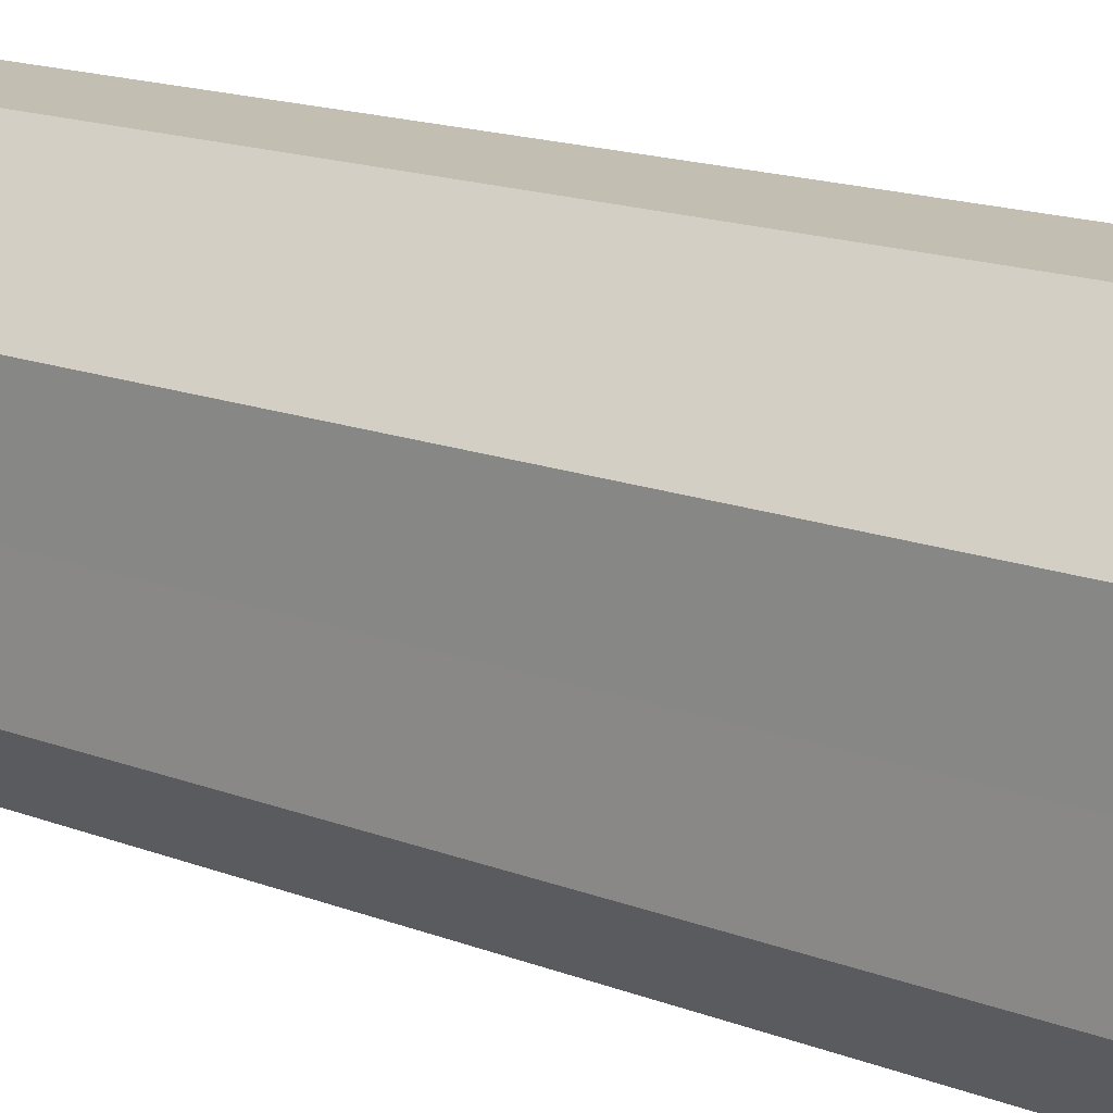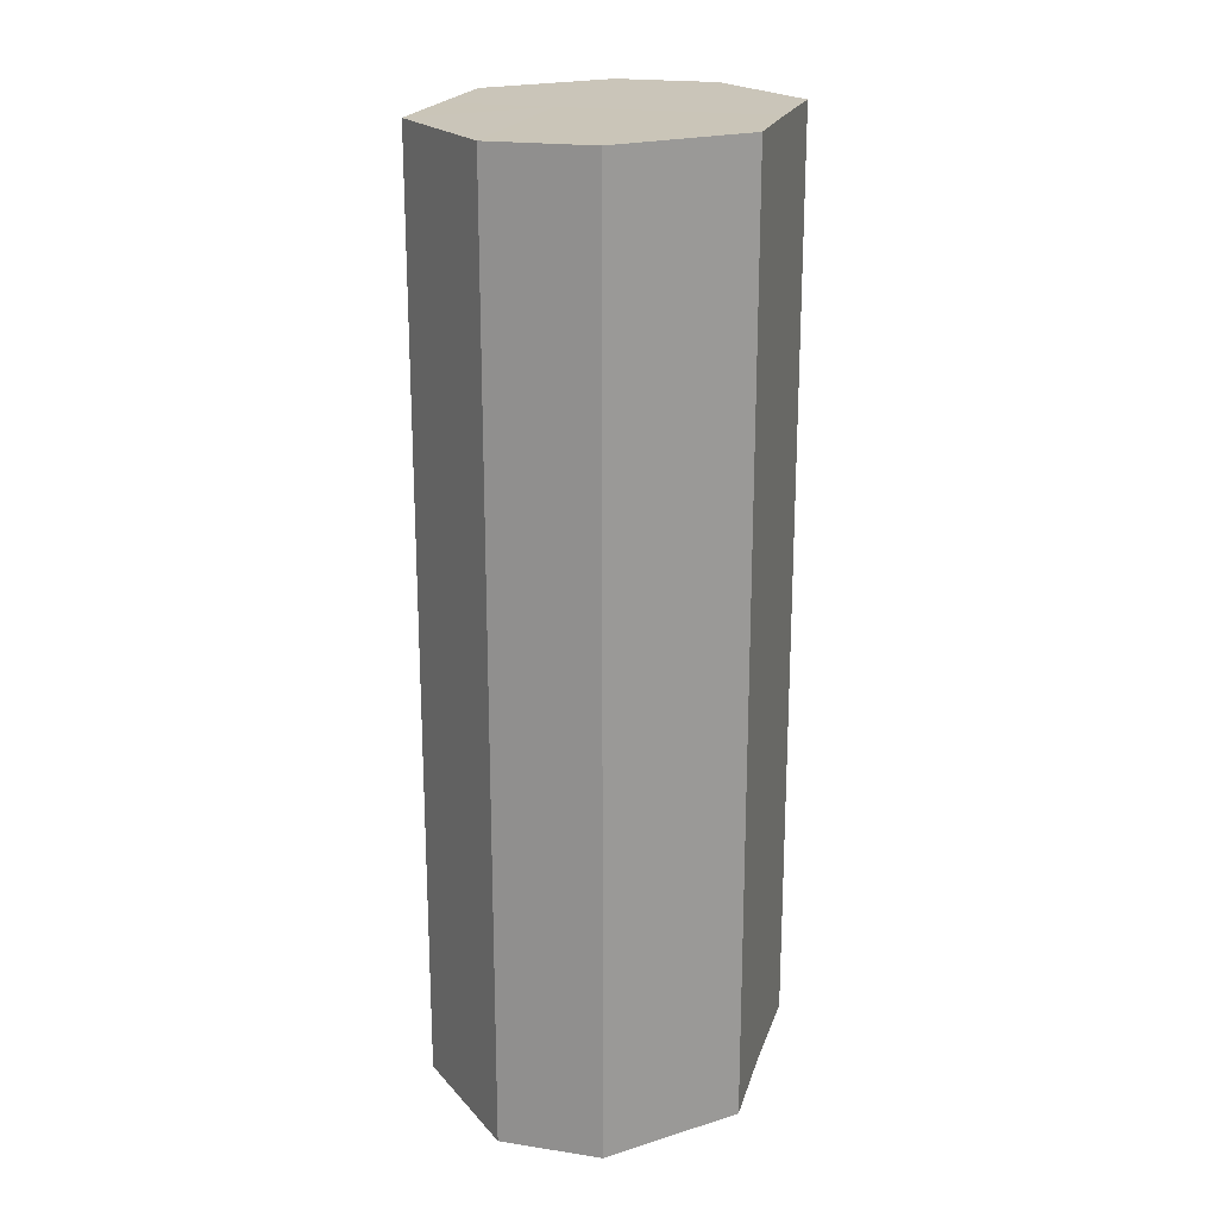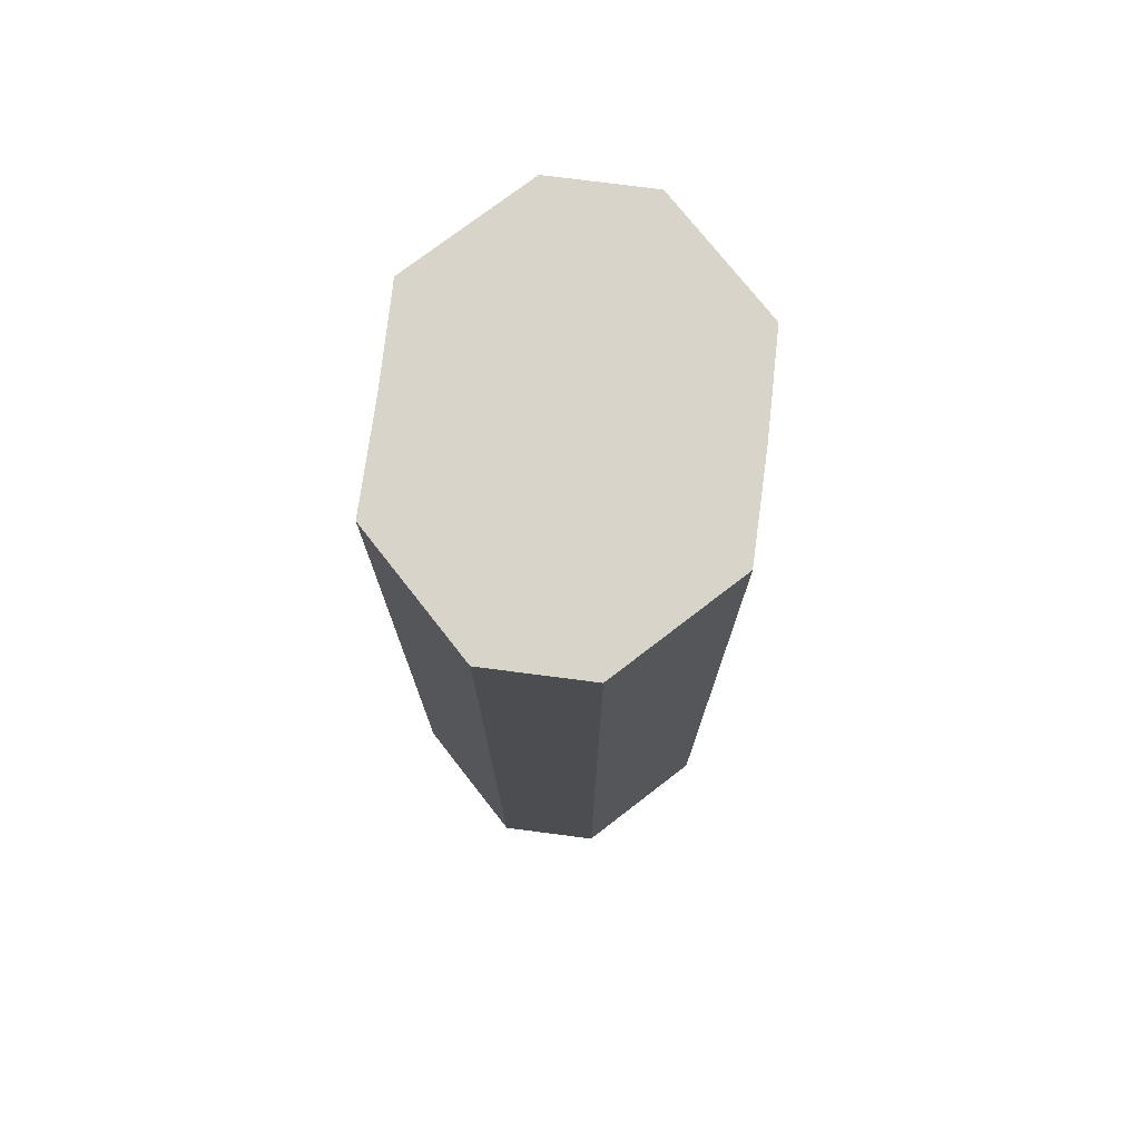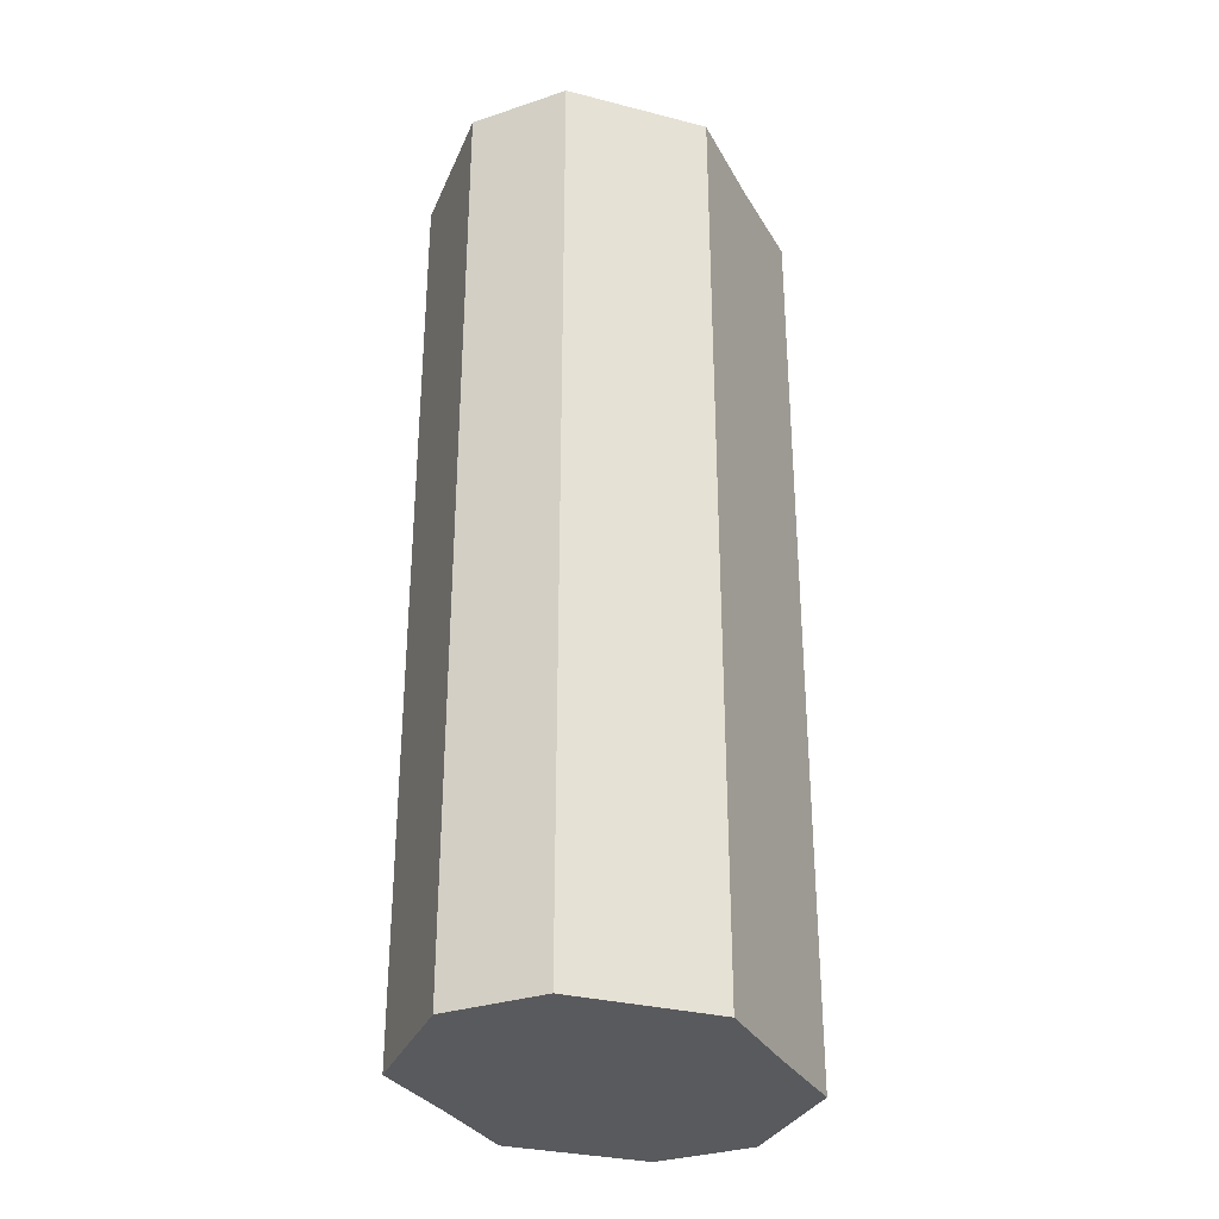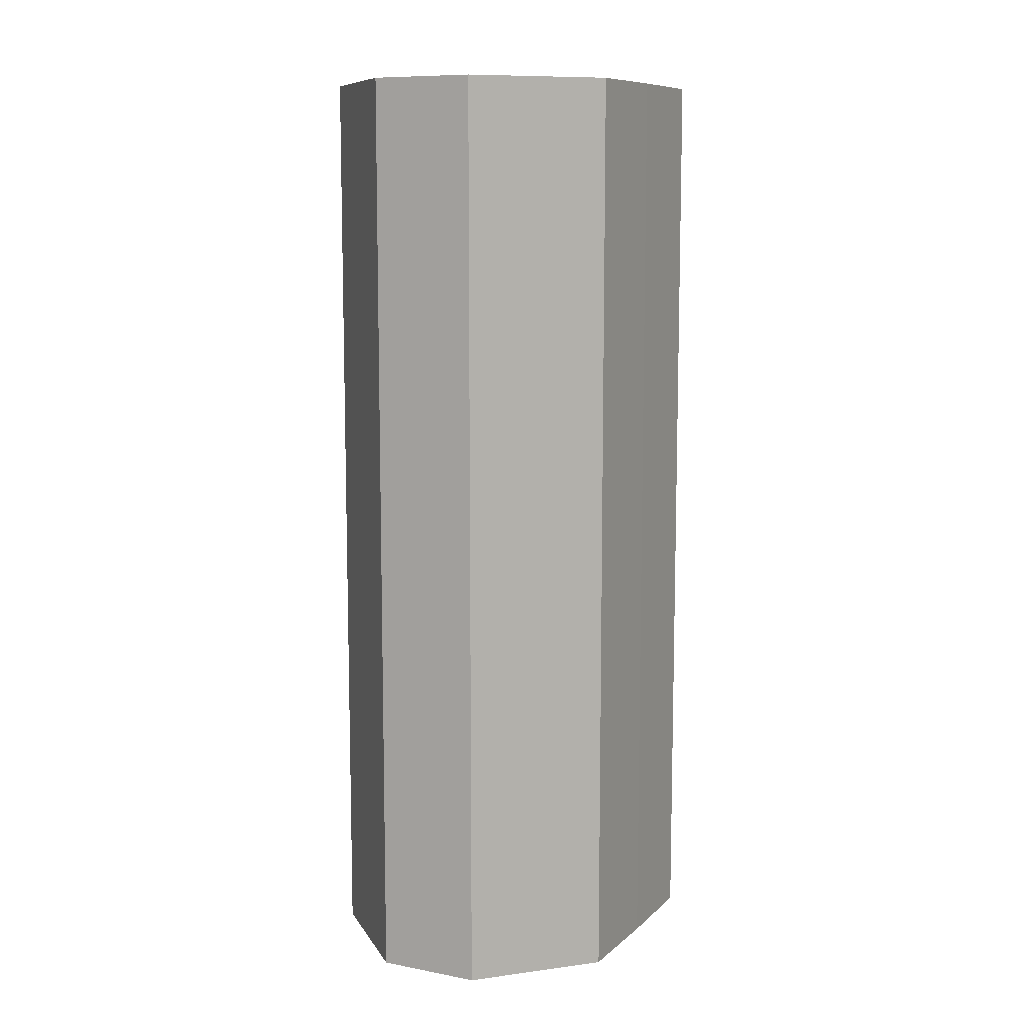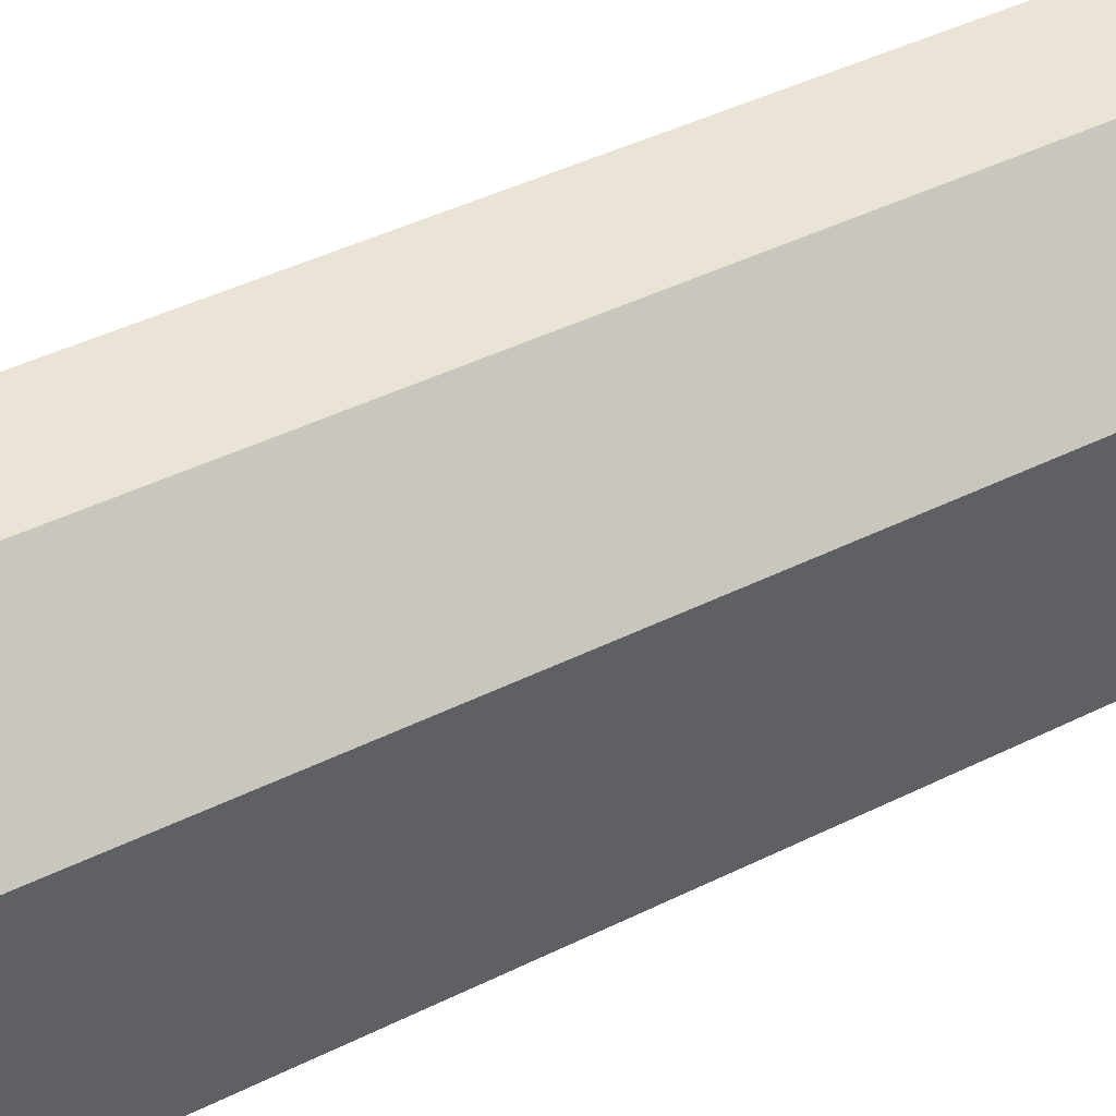
<metadata>
{"format":"obj","ext":"obj","renderer":"f3d","projection":"perspective","resolution":1024,"background":"white","views":[{"elev":17.5,"azim":-53.8,"up":"+Y"},{"elev":20.6,"azim":-164.5,"up":"+Z"},{"elev":75.2,"azim":7.1,"up":"+Z"},{"elev":-31.4,"azim":-155.0,"up":"+Z"},{"elev":9.6,"azim":26.1,"up":"+Z"},{"elev":43.5,"azim":-120.5,"up":"+Y"}]}
</metadata>
<code>
o 22397
v 2223 1868 14.99
v 2223 1868 14.99
v 2223 1868 14.9
v 2223 1868 14.99
v 2223 1868 14.9
v 2223 1868 14.99
v 2223 1868 14.9
v 2223 1868 14.99
v 2223 1868 14.9
v 2223 1868 14.99
v 2223 1868 14.9
v 2223 1868 14.99
v 2223 1868 14.9
v 2223 1868 14.99
v 2223 1868 14.9
v 2223 1868 14.99
v 2223 1868 14.9
v 2223 1868 14.99
v 2223 1868 14.9
v 2223 1868 14.9
v 2223 1868 14.9
v 2223 1868 14.99
v 2223 1868 14.9
v 2223 1868 14.99
v 2223 1868 14.9
v 2223 1868 14.9
v 2223 1868 14.99
v 2223 1868 14.9
v 2223 1868 14.99
v 2223 1868 14.99
v 2223 1868 14.9
v 2223 1868 14.9
v 2223 1868 14.99
v 2223 1868 14.9
v 2223 1868 14.99
v 2223 1868 14.99
v 2223 1868 14.9
v 2223 1868 14.9
v 2223 1868 14.99
v 2223 1868 14.99
v 2223 1868 14.99
v 2223 1868 14.99
v 2223 1868 14.99
v 2223 1868 14.99
v 2223 1868 14.99
v 2223 1868 14.99
v 2223 1868 14.99
v 2223 1868 14.99
v 2223 1868 14.99
v 2223 1868 14.99
v 2223 1868 14.99
v 2223 1868 14.9
v 2223 1868 14.9
v 2223 1868 14.9
v 2223 1868 14.9
v 2223 1868 14.9
v 2223 1868 14.9
v 2223 1868 14.9
v 2223 1868 14.9
v 2223 1868 14.9
v 2223 1868 14.9
v 2223 1868 14.9
f 1 2 3
f 2 4 5
f 6 1 7
f 4 8 9
f 10 6 11
f 8 12 13
f 14 10 15
f 12 16 17
f 18 14 19
f 16 18 20
f 21 22 23
f 23 24 25
f 26 27 21
f 28 29 26
f 25 30 31
f 32 33 28
f 34 35 32
f 31 36 37
f 38 39 34
f 37 40 38
f 41 42 43
f 41 44 42
f 41 43 45
f 41 46 44
f 41 45 47
f 41 48 46
f 41 47 49
f 41 50 48
f 41 49 51
f 41 51 50
f 52 53 54
f 52 55 53
f 52 54 56
f 52 57 55
f 52 56 58
f 52 59 57
f 52 58 60
f 52 61 59
f 52 60 62
f 52 62 61

</code>
